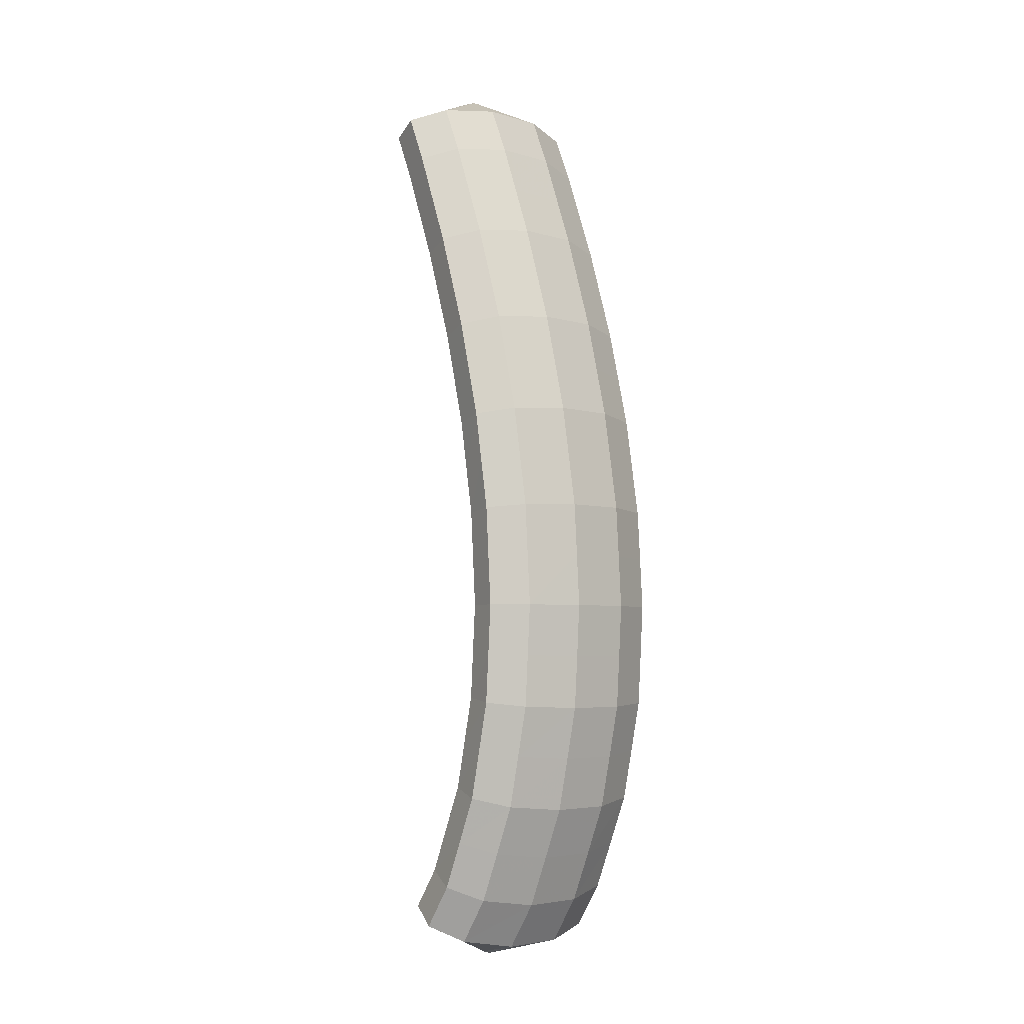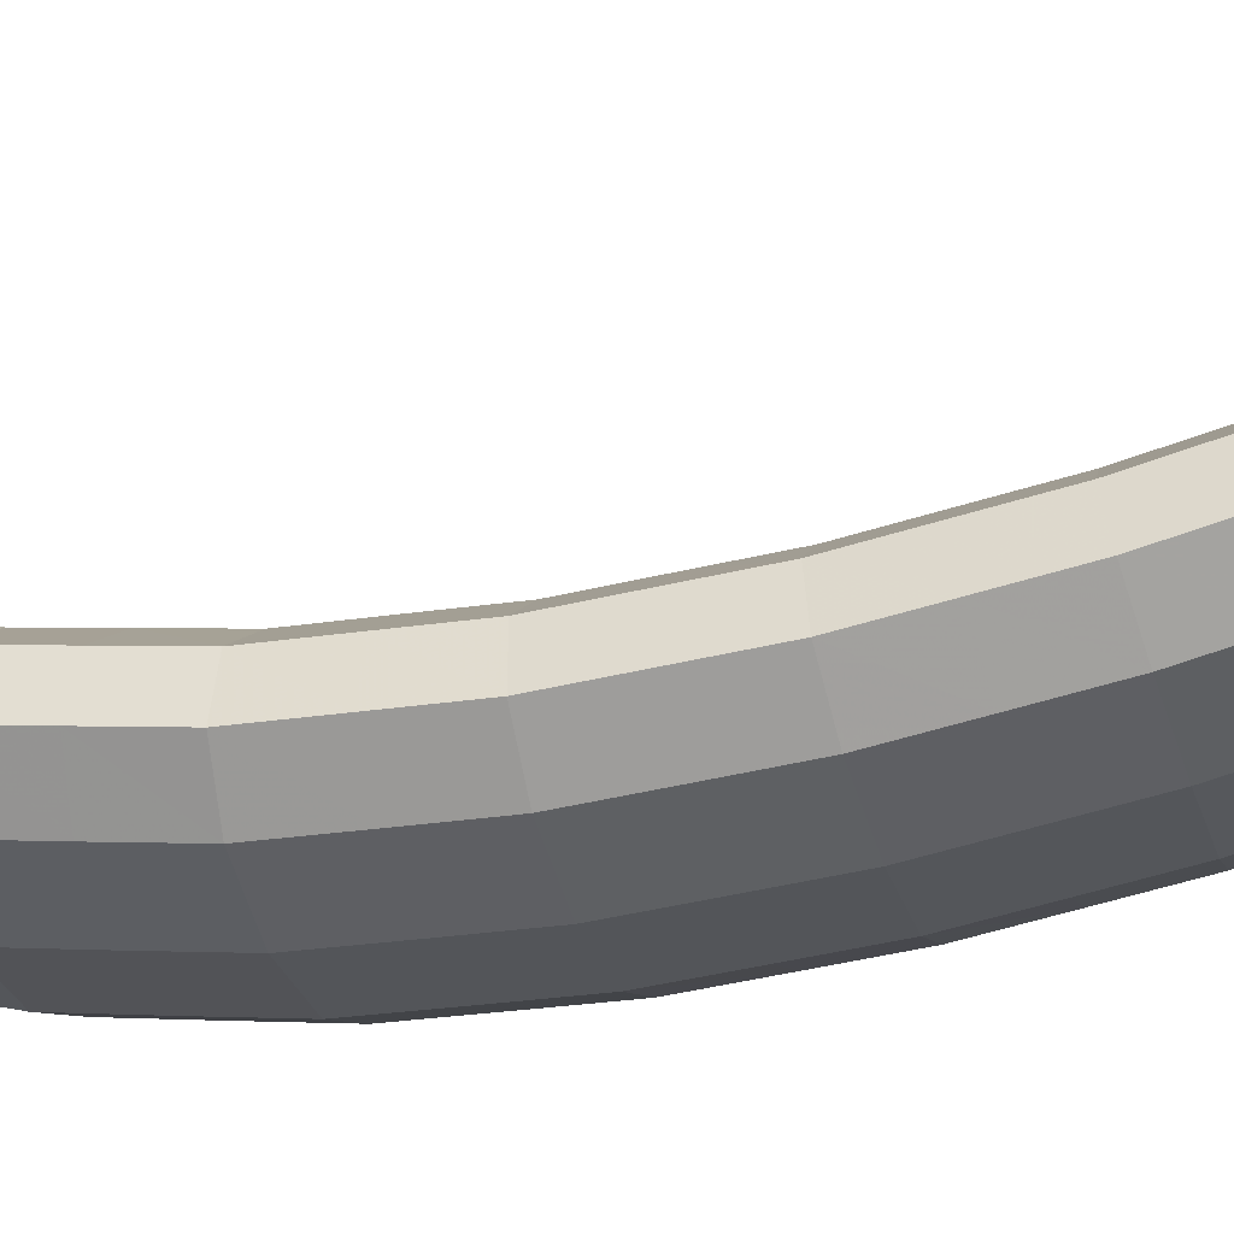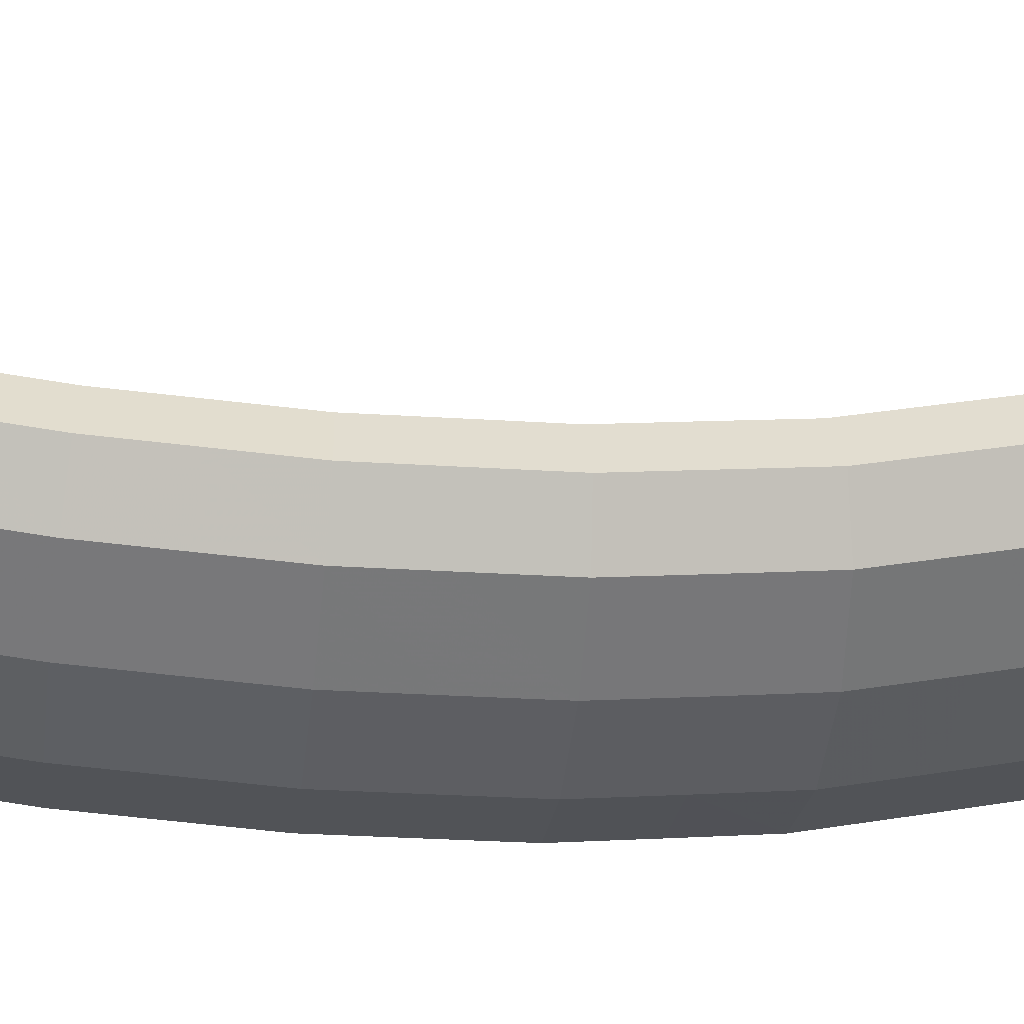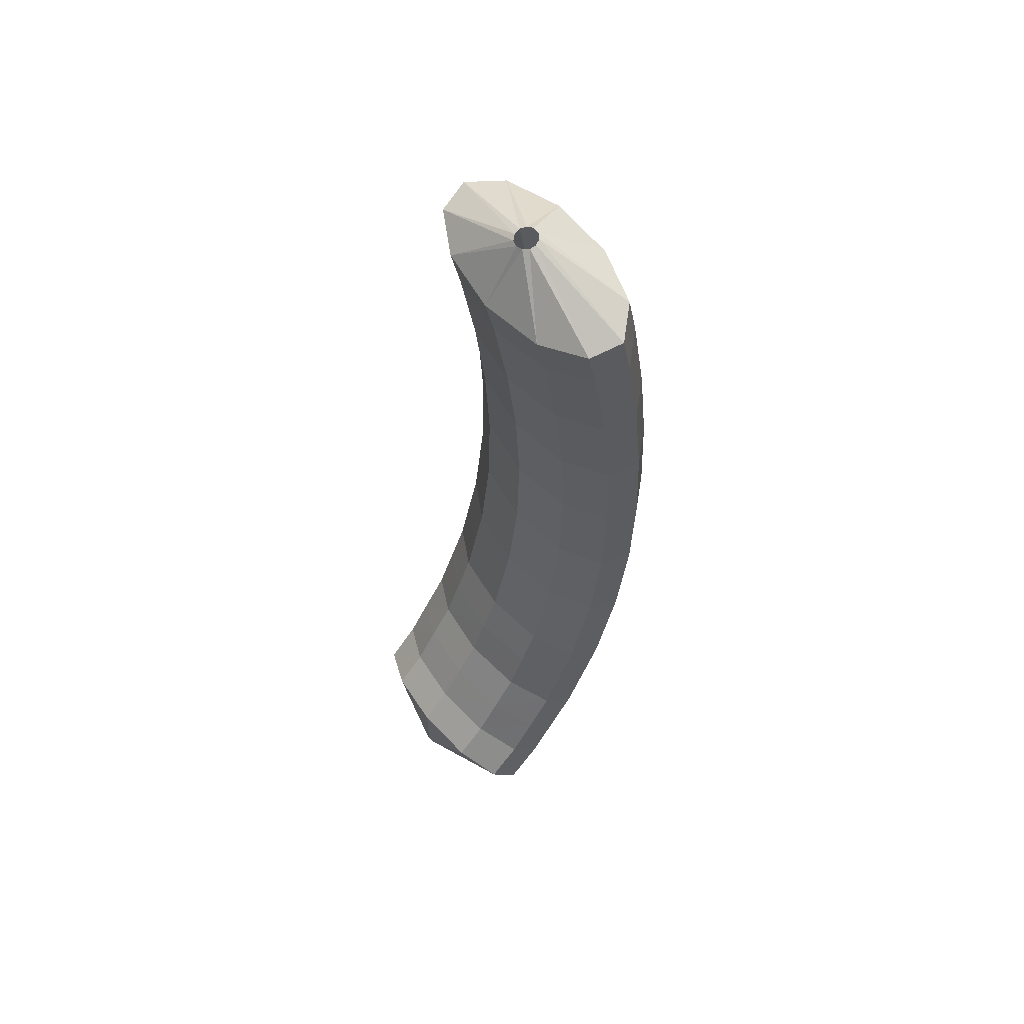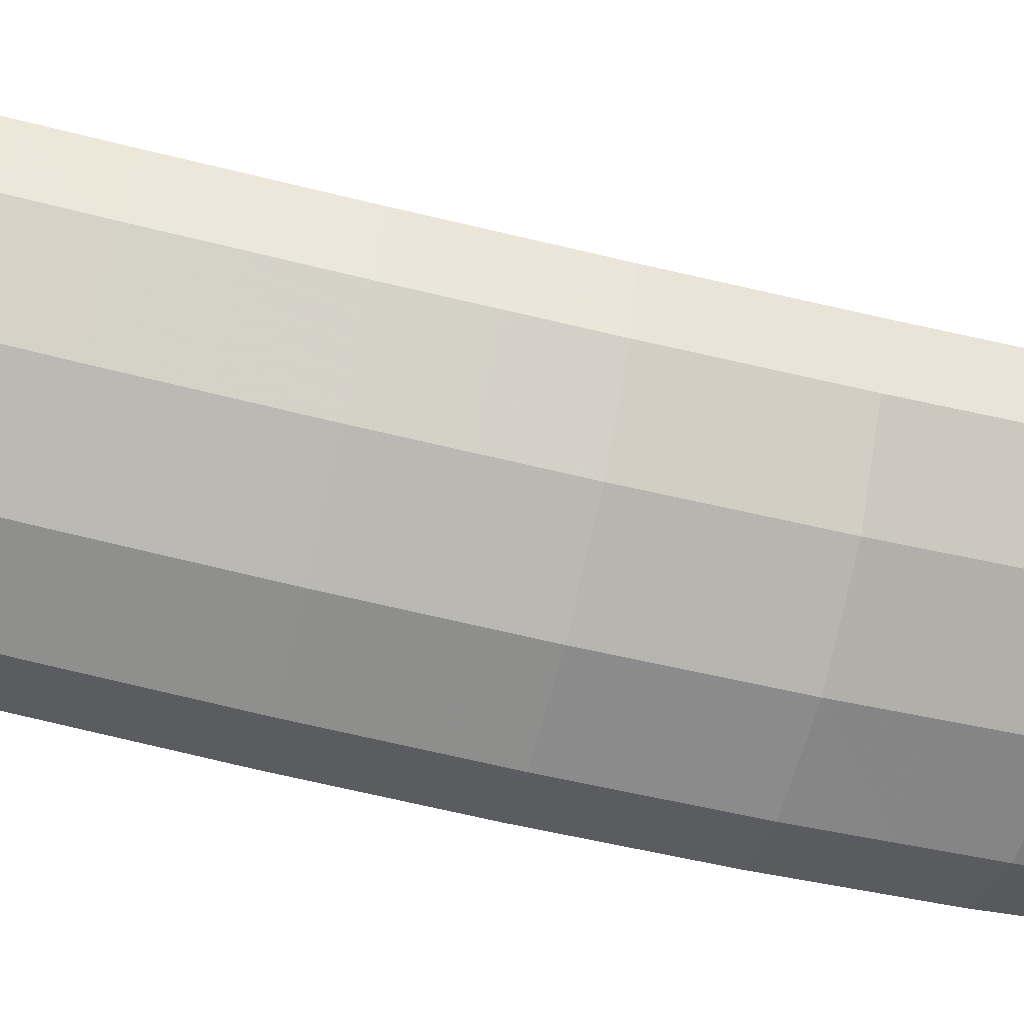
<metadata>
{"format":"obj","ext":"obj","renderer":"f3d","projection":"perspective","resolution":1024,"background":"white","views":[{"elev":-12.6,"azim":156.4,"up":"+Y"},{"elev":-45.7,"azim":98.1,"up":"+Z"},{"elev":-18.4,"azim":-102.6,"up":"+Z"},{"elev":53.5,"azim":72.5,"up":"+Y"},{"elev":-61.4,"azim":-110.3,"up":"+Z"}]}
</metadata>
<code>
g tube1
v 86.32 140.1 124.7
v 86.04 140.2 124.7
v 85.8 140.2 124.6
v 85.67 140.3 124.4
v 85.7 140.4 124.1
v 85.87 140.4 123.9
v 86.13 140.4 123.8
v 86.4 140.3 123.8
v 86.59 140.2 124
v 86.64 140.1 124.3
v 86.54 140.1 124.5
v 86.32 140.1 124.7
v 86.55 137.5 126
v 83.91 137.9 126.6
v 81.86 138.4 126.3
v 81.04 138.8 125.2
v 81.72 139 123.6
v 83.67 139 122.1
v 86.28 138.7 121.1
v 88.73 138.3 120.9
v 90.22 137.8 121.7
v 90.3 137.5 123.1
v 88.93 137.3 124.7
v 86.55 137.5 126
v 86.15 135.5 125.6
v 83.51 135.9 126.2
v 81.45 136.4 125.9
v 80.63 136.8 124.7
v 81.3 137 123.2
v 83.25 136.9 121.6
v 85.86 136.6 120.6
v 88.31 136.2 120.4
v 89.81 135.8 121.2
v 89.89 135.4 122.6
v 88.53 135.3 124.2
v 86.15 135.5 125.6
v 85.78 133.5 125.2
v 83.14 133.9 125.8
v 81.08 134.3 125.5
v 80.25 134.7 124.3
v 80.91 134.9 122.7
v 82.86 134.8 121.2
v 85.47 134.5 120.2
v 87.92 134.1 120
v 89.43 133.7 120.8
v 89.51 133.4 122.2
v 88.15 133.3 123.8
v 85.78 133.5 125.2
v 85.41 131.5 124.8
v 82.77 131.9 125.4
v 80.7 132.3 125.1
v 79.87 132.6 123.9
v 80.52 132.8 122.3
v 82.47 132.7 120.8
v 85.08 132.4 119.8
v 87.53 132 119.6
v 89.05 131.6 120.4
v 89.14 131.4 121.8
v 87.78 131.3 123.4
v 85.41 131.5 124.8
v 85.07 129.5 124.5
v 82.43 129.8 125.1
v 80.36 130.2 124.8
v 79.52 130.5 123.6
v 80.17 130.6 122
v 82.12 130.5 120.5
v 84.73 130.3 119.5
v 87.18 129.9 119.3
v 88.7 129.5 120.1
v 88.8 129.3 121.5
v 87.45 129.3 123.1
v 85.07 129.5 124.5
v 84.74 127.5 124.2
v 82.1 127.8 124.8
v 80.02 128.2 124.5
v 79.17 128.4 123.3
v 79.82 128.5 121.7
v 81.76 128.4 120.2
v 84.37 128.1 119.2
v 86.83 127.7 119
v 88.36 127.4 119.8
v 88.46 127.2 121.2
v 87.11 127.3 122.9
v 84.74 127.5 124.2
v 84.45 125.4 124
v 81.81 125.8 124.6
v 79.73 126.1 124.3
v 78.87 126.3 123.1
v 79.51 126.4 121.5
v 81.45 126.2 120
v 84.06 125.9 119
v 86.53 125.6 118.8
v 88.05 125.3 119.6
v 88.17 125.2 121
v 86.82 125.2 122.7
v 84.45 125.4 124
v 84.17 123.4 123.9
v 81.52 123.7 124.5
v 79.43 124 124.1
v 78.57 124.2 123
v 79.21 124.2 121.4
v 81.14 124 119.8
v 83.75 123.7 118.8
v 86.22 123.4 118.6
v 87.75 123.2 119.4
v 87.87 123.1 120.9
v 86.53 123.2 122.5
v 84.17 123.4 123.9
v 83.94 121.4 123.8
v 81.29 121.7 124.4
v 79.2 121.9 124.1
v 78.33 122.1 122.9
v 78.96 122 121.3
v 80.89 121.8 119.8
v 83.5 121.5 118.7
v 85.97 121.2 118.6
v 87.51 121.1 119.4
v 87.63 121 120.8
v 86.3 121.1 122.5
v 83.94 121.4 123.8
v 83.71 119.4 123.8
v 81.06 119.7 124.4
v 78.96 119.9 124.1
v 78.08 119.9 122.9
v 78.71 119.8 121.3
v 80.63 119.6 119.7
v 83.24 119.3 118.7
v 85.72 119 118.6
v 87.27 118.9 119.4
v 87.4 118.9 120.8
v 86.07 119.1 122.5
v 83.71 119.4 123.8
v 83.55 117.4 124
v 80.9 117.6 124.6
v 78.8 117.8 124.2
v 77.91 117.8 123.1
v 78.53 117.6 121.5
v 80.45 117.3 119.9
v 83.07 117 118.9
v 85.54 116.8 118.7
v 87.1 116.8 119.5
v 87.23 116.9 121
v 85.91 117.1 122.6
v 83.55 117.4 124
v 83.39 115.4 124.1
v 80.74 115.7 124.7
v 78.63 115.7 124.4
v 77.74 115.6 123.2
v 78.36 115.4 121.6
v 80.27 115.1 120.1
v 82.89 114.8 119.1
v 85.37 114.6 118.9
v 86.93 114.6 119.7
v 87.07 114.8 121.1
v 85.75 115.1 122.8
v 83.39 115.4 124.1
v 83.32 113.5 124.5
v 80.67 113.7 125.1
v 78.56 113.7 124.8
v 77.67 113.5 123.6
v 78.28 113.2 122
v 80.19 112.8 120.5
v 82.81 112.5 119.5
v 85.29 112.4 119.3
v 86.85 112.5 120.1
v 87 112.8 121.5
v 85.68 113.1 123.1
v 83.32 113.5 124.5
v 83.25 111.6 124.8
v 80.59 111.7 125.4
v 78.49 111.7 125.1
v 77.59 111.4 124
v 78.2 111 122.5
v 80.11 110.6 120.9
v 82.73 110.3 119.9
v 85.21 110.2 119.7
v 86.77 110.4 120.5
v 86.92 110.8 121.9
v 85.61 111.2 123.5
v 83.25 111.6 124.8
v 83.29 109.7 125.4
v 80.64 109.9 126.1
v 78.53 109.7 125.8
v 77.64 109.3 124.7
v 78.24 108.8 123.2
v 80.16 108.4 121.7
v 82.77 108.1 120.6
v 85.25 108.1 120.5
v 86.82 108.3 121.2
v 86.97 108.8 122.5
v 85.65 109.3 124.1
v 83.29 109.7 125.4
v 83.33 107.9 126
v 80.67 108 126.7
v 78.57 107.8 126.4
v 77.68 107.3 125.4
v 78.29 106.7 123.9
v 80.21 106.2 122.4
v 82.82 105.9 121.4
v 85.3 105.9 121.2
v 86.86 106.3 121.9
v 87 106.9 123.2
v 85.69 107.5 124.7
v 83.33 107.9 126
v 83.49 106.2 126.9
v 80.84 106.3 127.6
v 78.74 106 127.4
v 77.86 105.4 126.4
v 78.48 104.7 125
v 80.4 104.1 123.5
v 83.02 103.8 122.5
v 85.49 103.9 122.2
v 87.04 104.4 122.9
v 87.18 105.1 124.1
v 85.85 105.8 125.7
v 83.49 106.2 126.9
v 83.65 104.5 127.8
v 81 104.6 128.5
v 78.91 104.2 128.3
v 78.05 103.5 127.4
v 78.68 102.7 126
v 80.61 102 124.6
v 83.22 101.7 123.6
v 85.69 101.9 123.3
v 87.23 102.5 123.9
v 87.35 103.3 125.1
v 86.01 104 126.5
v 83.65 104.5 127.8
v 83.94 103.1 129
v 81.3 103.1 129.7
v 79.22 102.6 129.6
v 78.38 101.8 128.8
v 79.03 100.9 127.4
v 80.96 100.2 126
v 83.58 99.88 125
v 86.04 100.1 124.7
v 87.56 100.8 125.2
v 87.66 101.7 126.3
v 86.31 102.6 127.7
v 83.94 103.1 129
v 83.59 100.2 128.9
v 83.31 100.2 128.9
v 83.06 100 128.8
v 82.93 99.87 128.7
v 82.95 99.7 128.4
v 83.12 99.58 128.2
v 83.38 99.55 128.1
v 83.65 99.62 128.2
v 83.85 99.77 128.3
v 83.91 99.95 128.5
v 83.81 100.1 128.7
v 83.59 100.2 128.9
f 1 2 14
f 14 13 1
f 2 3 15
f 15 14 2
f 3 4 16
f 16 15 3
f 4 5 17
f 17 16 4
f 5 6 18
f 18 17 5
f 6 7 19
f 19 18 6
f 7 8 20
f 20 19 7
f 8 9 21
f 21 20 8
f 9 10 22
f 22 21 9
f 10 11 23
f 23 22 10
f 11 12 24
f 24 23 11
f 13 14 26
f 26 25 13
f 14 15 27
f 27 26 14
f 15 16 28
f 28 27 15
f 16 17 29
f 29 28 16
f 17 18 30
f 30 29 17
f 18 19 31
f 31 30 18
f 19 20 32
f 32 31 19
f 20 21 33
f 33 32 20
f 21 22 34
f 34 33 21
f 22 23 35
f 35 34 22
f 23 24 36
f 36 35 23
f 25 26 38
f 38 37 25
f 26 27 39
f 39 38 26
f 27 28 40
f 40 39 27
f 28 29 41
f 41 40 28
f 29 30 42
f 42 41 29
f 30 31 43
f 43 42 30
f 31 32 44
f 44 43 31
f 32 33 45
f 45 44 32
f 33 34 46
f 46 45 33
f 34 35 47
f 47 46 34
f 35 36 48
f 48 47 35
f 37 38 50
f 50 49 37
f 38 39 51
f 51 50 38
f 39 40 52
f 52 51 39
f 40 41 53
f 53 52 40
f 41 42 54
f 54 53 41
f 42 43 55
f 55 54 42
f 43 44 56
f 56 55 43
f 44 45 57
f 57 56 44
f 45 46 58
f 58 57 45
f 46 47 59
f 59 58 46
f 47 48 60
f 60 59 47
f 49 50 62
f 62 61 49
f 50 51 63
f 63 62 50
f 51 52 64
f 64 63 51
f 52 53 65
f 65 64 52
f 53 54 66
f 66 65 53
f 54 55 67
f 67 66 54
f 55 56 68
f 68 67 55
f 56 57 69
f 69 68 56
f 57 58 70
f 70 69 57
f 58 59 71
f 71 70 58
f 59 60 72
f 72 71 59
f 61 62 74
f 74 73 61
f 62 63 75
f 75 74 62
f 63 64 76
f 76 75 63
f 64 65 77
f 77 76 64
f 65 66 78
f 78 77 65
f 66 67 79
f 79 78 66
f 67 68 80
f 80 79 67
f 68 69 81
f 81 80 68
f 69 70 82
f 82 81 69
f 70 71 83
f 83 82 70
f 71 72 84
f 84 83 71
f 73 74 86
f 86 85 73
f 74 75 87
f 87 86 74
f 75 76 88
f 88 87 75
f 76 77 89
f 89 88 76
f 77 78 90
f 90 89 77
f 78 79 91
f 91 90 78
f 79 80 92
f 92 91 79
f 80 81 93
f 93 92 80
f 81 82 94
f 94 93 81
f 82 83 95
f 95 94 82
f 83 84 96
f 96 95 83
f 85 86 98
f 98 97 85
f 86 87 99
f 99 98 86
f 87 88 100
f 100 99 87
f 88 89 101
f 101 100 88
f 89 90 102
f 102 101 89
f 90 91 103
f 103 102 90
f 91 92 104
f 104 103 91
f 92 93 105
f 105 104 92
f 93 94 106
f 106 105 93
f 94 95 107
f 107 106 94
f 95 96 108
f 108 107 95
f 97 98 110
f 110 109 97
f 98 99 111
f 111 110 98
f 99 100 112
f 112 111 99
f 100 101 113
f 113 112 100
f 101 102 114
f 114 113 101
f 102 103 115
f 115 114 102
f 103 104 116
f 116 115 103
f 104 105 117
f 117 116 104
f 105 106 118
f 118 117 105
f 106 107 119
f 119 118 106
f 107 108 120
f 120 119 107
f 109 110 122
f 122 121 109
f 110 111 123
f 123 122 110
f 111 112 124
f 124 123 111
f 112 113 125
f 125 124 112
f 113 114 126
f 126 125 113
f 114 115 127
f 127 126 114
f 115 116 128
f 128 127 115
f 116 117 129
f 129 128 116
f 117 118 130
f 130 129 117
f 118 119 131
f 131 130 118
f 119 120 132
f 132 131 119
f 121 122 134
f 134 133 121
f 122 123 135
f 135 134 122
f 123 124 136
f 136 135 123
f 124 125 137
f 137 136 124
f 125 126 138
f 138 137 125
f 126 127 139
f 139 138 126
f 127 128 140
f 140 139 127
f 128 129 141
f 141 140 128
f 129 130 142
f 142 141 129
f 130 131 143
f 143 142 130
f 131 132 144
f 144 143 131
f 133 134 146
f 146 145 133
f 134 135 147
f 147 146 134
f 135 136 148
f 148 147 135
f 136 137 149
f 149 148 136
f 137 138 150
f 150 149 137
f 138 139 151
f 151 150 138
f 139 140 152
f 152 151 139
f 140 141 153
f 153 152 140
f 141 142 154
f 154 153 141
f 142 143 155
f 155 154 142
f 143 144 156
f 156 155 143
f 145 146 158
f 158 157 145
f 146 147 159
f 159 158 146
f 147 148 160
f 160 159 147
f 148 149 161
f 161 160 148
f 149 150 162
f 162 161 149
f 150 151 163
f 163 162 150
f 151 152 164
f 164 163 151
f 152 153 165
f 165 164 152
f 153 154 166
f 166 165 153
f 154 155 167
f 167 166 154
f 155 156 168
f 168 167 155
f 157 158 170
f 170 169 157
f 158 159 171
f 171 170 158
f 159 160 172
f 172 171 159
f 160 161 173
f 173 172 160
f 161 162 174
f 174 173 161
f 162 163 175
f 175 174 162
f 163 164 176
f 176 175 163
f 164 165 177
f 177 176 164
f 165 166 178
f 178 177 165
f 166 167 179
f 179 178 166
f 167 168 180
f 180 179 167
f 169 170 182
f 182 181 169
f 170 171 183
f 183 182 170
f 171 172 184
f 184 183 171
f 172 173 185
f 185 184 172
f 173 174 186
f 186 185 173
f 174 175 187
f 187 186 174
f 175 176 188
f 188 187 175
f 176 177 189
f 189 188 176
f 177 178 190
f 190 189 177
f 178 179 191
f 191 190 178
f 179 180 192
f 192 191 179
f 181 182 194
f 194 193 181
f 182 183 195
f 195 194 182
f 183 184 196
f 196 195 183
f 184 185 197
f 197 196 184
f 185 186 198
f 198 197 185
f 186 187 199
f 199 198 186
f 187 188 200
f 200 199 187
f 188 189 201
f 201 200 188
f 189 190 202
f 202 201 189
f 190 191 203
f 203 202 190
f 191 192 204
f 204 203 191
f 193 194 206
f 206 205 193
f 194 195 207
f 207 206 194
f 195 196 208
f 208 207 195
f 196 197 209
f 209 208 196
f 197 198 210
f 210 209 197
f 198 199 211
f 211 210 198
f 199 200 212
f 212 211 199
f 200 201 213
f 213 212 200
f 201 202 214
f 214 213 201
f 202 203 215
f 215 214 202
f 203 204 216
f 216 215 203
f 205 206 218
f 218 217 205
f 206 207 219
f 219 218 206
f 207 208 220
f 220 219 207
f 208 209 221
f 221 220 208
f 209 210 222
f 222 221 209
f 210 211 223
f 223 222 210
f 211 212 224
f 224 223 211
f 212 213 225
f 225 224 212
f 213 214 226
f 226 225 213
f 214 215 227
f 227 226 214
f 215 216 228
f 228 227 215
f 217 218 230
f 230 229 217
f 218 219 231
f 231 230 218
f 219 220 232
f 232 231 219
f 220 221 233
f 233 232 220
f 221 222 234
f 234 233 221
f 222 223 235
f 235 234 222
f 223 224 236
f 236 235 223
f 224 225 237
f 237 236 224
f 225 226 238
f 238 237 225
f 226 227 239
f 239 238 226
f 227 228 240
f 240 239 227
f 229 230 242
f 242 241 229
f 230 231 243
f 243 242 230
f 231 232 244
f 244 243 231
f 232 233 245
f 245 244 232
f 233 234 246
f 246 245 233
f 234 235 247
f 247 246 234
f 235 236 248
f 248 247 235
f 236 237 249
f 249 248 236
f 237 238 250
f 250 249 237
f 238 239 251
f 251 250 238
f 239 240 252
f 252 251 239
g

</code>
